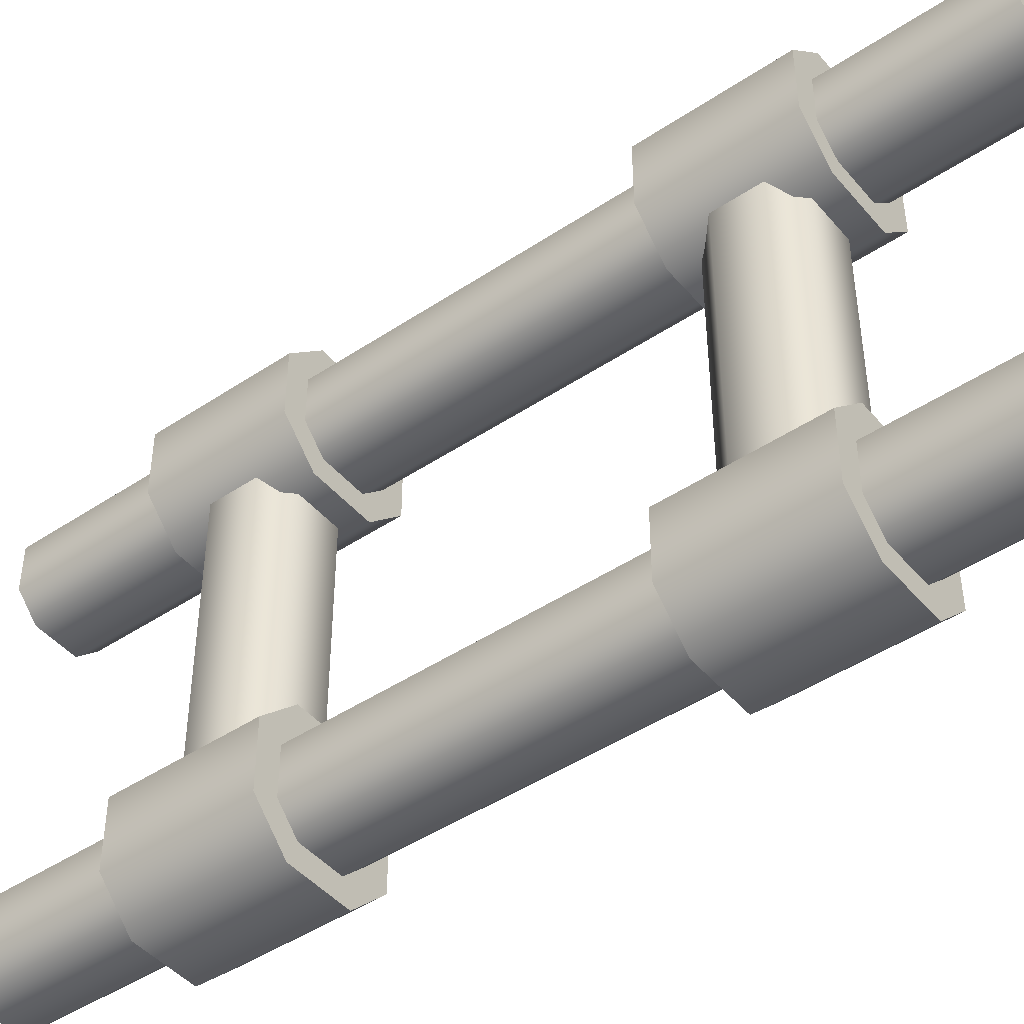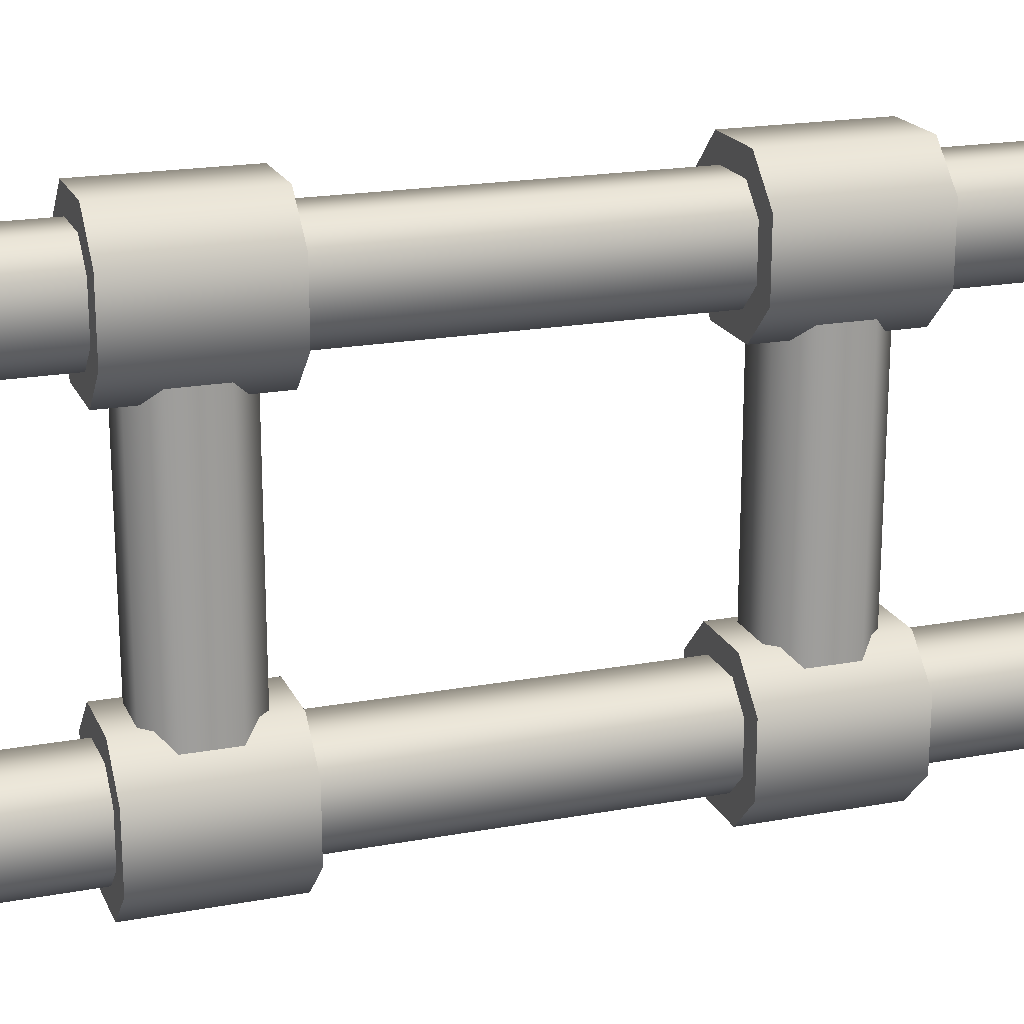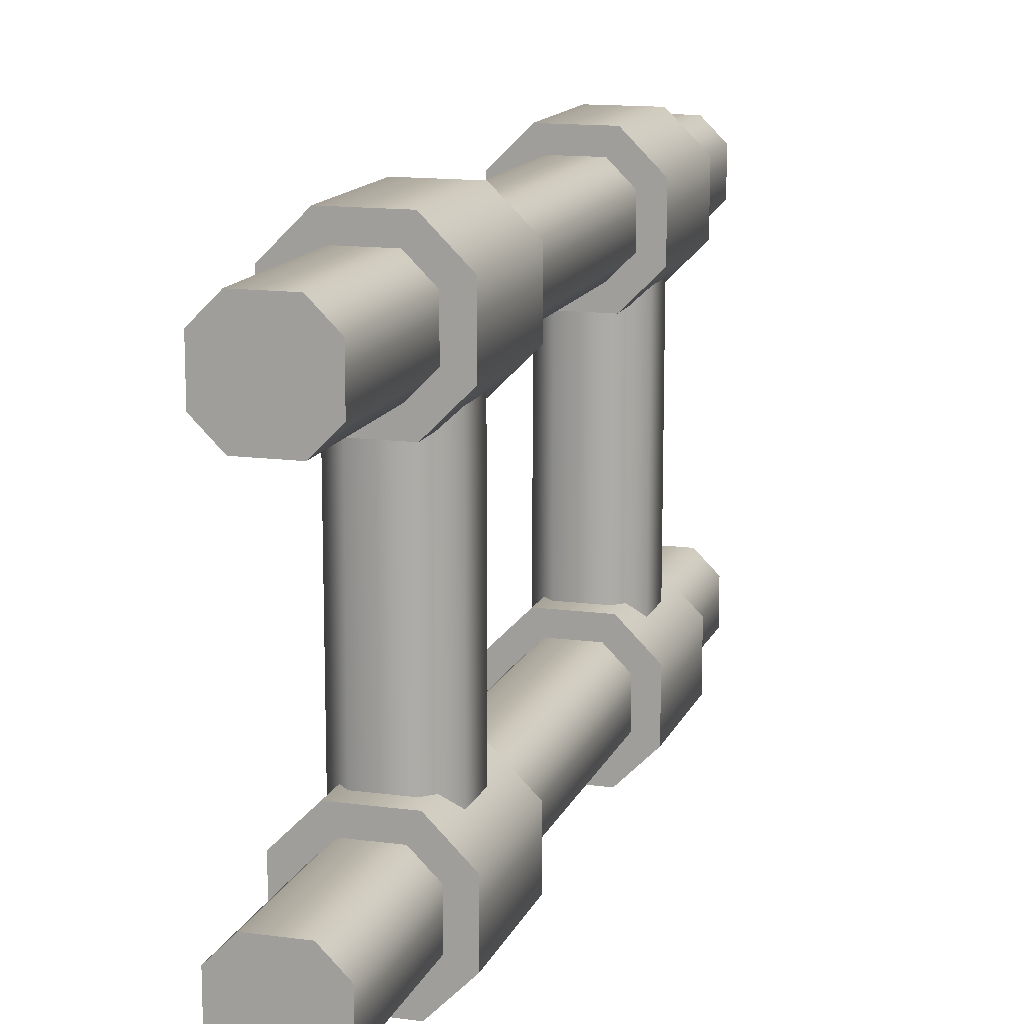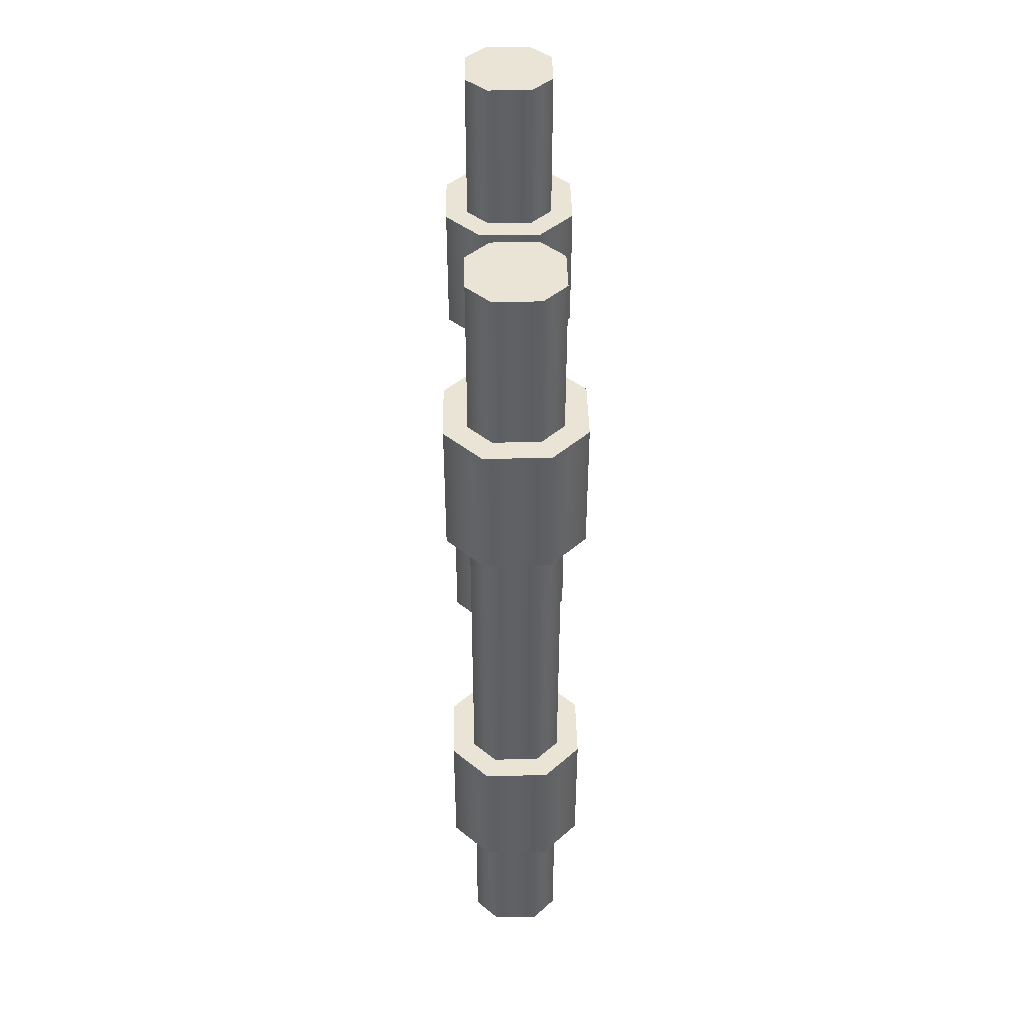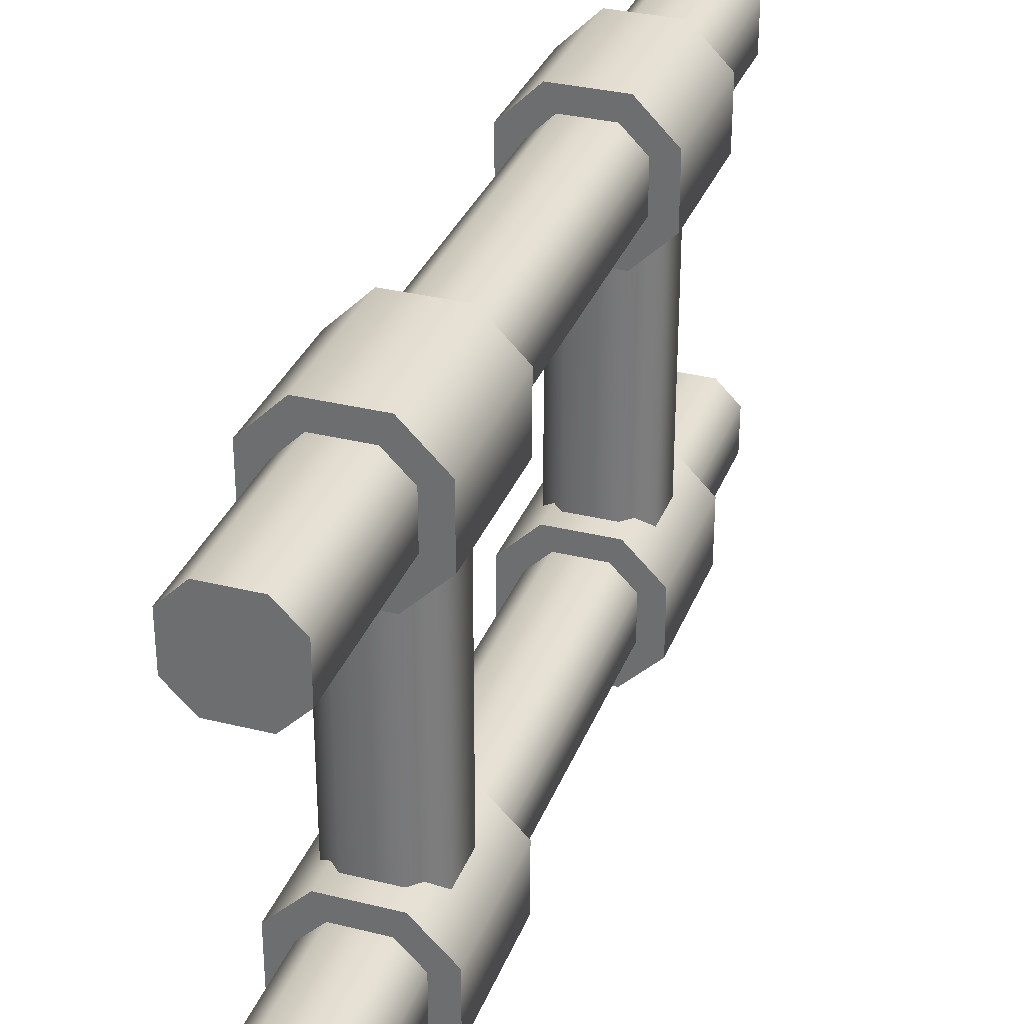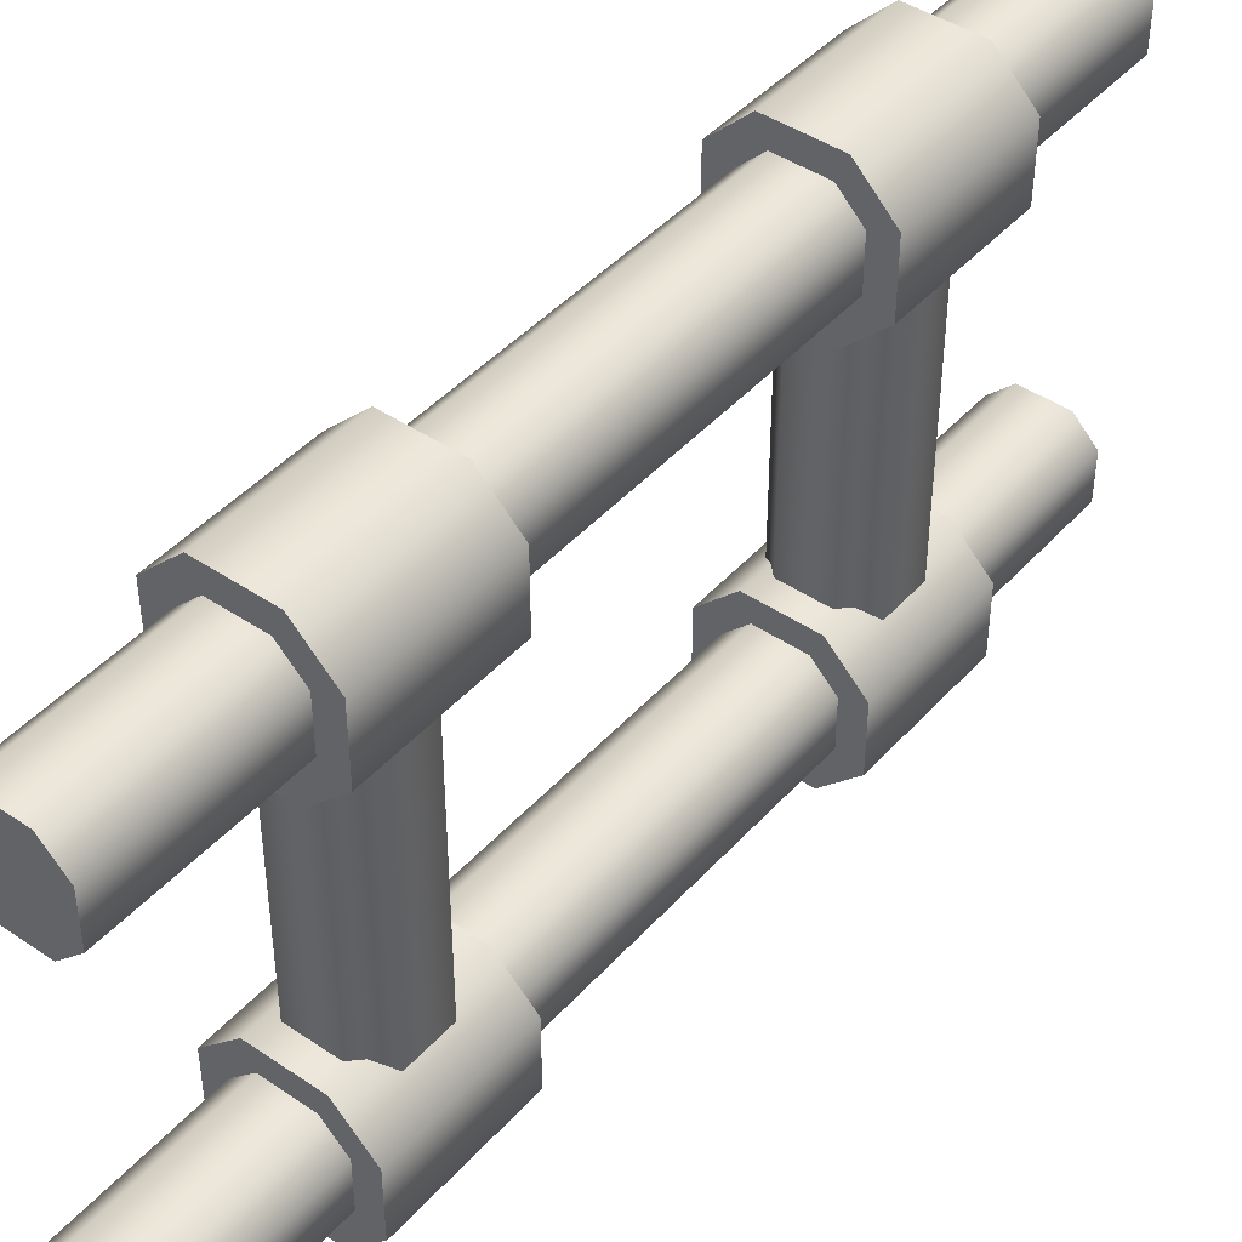
<metadata>
{"format":"obj","ext":"obj","renderer":"f3d","projection":"perspective","resolution":1024,"background":"white","views":[{"elev":-45.5,"azim":127.6,"up":"+Z"},{"elev":19.5,"azim":-109.1,"up":"+Z"},{"elev":13.8,"azim":-163.2,"up":"+Z"},{"elev":42.5,"azim":-1.1,"up":"+Y"},{"elev":32.5,"azim":-160.9,"up":"+Z"},{"elev":44.0,"azim":-141.6,"up":"+Z"}]}
</metadata>
<code>
g ladder
v -0.05 0 0.175 1 1 1
v -0.05 1 0.175 1 1 1
v -0.05 0 0.225 1 1 1
v -0.05 1 0.225 1 1 1
v 0.025 0 0.25 1 1 1
v -0.025 0 0.25 1 1 1
v 0.025 1 0.25 1 1 1
v -0.025 1 0.25 1 1 1
v 0.05 0 0.225 1 1 1
v 0.05 0 0.175 1 1 1
v 0.025 0 0.15 1 1 1
v -0.025 0 0.15 1 1 1
v -0.025 1 0.15 1 1 1
v 0.025 1 0.15 1 1 1
v 0.05 1 0.175 1 1 1
v 0.05 1 0.225 1 1 1
v -0.05 0.725 -0.2 1 1 1
v -0.05 0.775 -0.2 1 1 1
v -0.05 0.725 0.2 1 1 1
v -0.05 0.775 0.2 1 1 1
v 0.025 0.7 0.2 1 1 1
v 0.025 0.7 -0.2 1 1 1
v -0.025 0.7 0.2 1 1 1
v -0.025 0.7 -0.2 1 1 1
v 0.05 0.725 -0.2 1 1 1
v 0.05 0.725 0.2 1 1 1
v 0.05 0.775 -0.2 1 1 1
v 0.05 0.775 0.2 1 1 1
v -0.025 0.8 -0.2 1 1 1
v 0.025 0.8 -0.2 1 1 1
v -0.025 0.8 0.2 1 1 1
v 0.025 0.8 0.2 1 1 1
v 0.05 0.225 -0.2 1 1 1
v 0.05 0.225 0.2 1 1 1
v 0.05 0.275 -0.2 1 1 1
v 0.05 0.275 0.2 1 1 1
v 0.025 0.2 -0.2 1 1 1
v 0.025 0.2 0.2 1 1 1
v -0.025 0.2 0.2 1 1 1
v -0.05 0.225 0.2 1 1 1
v -0.05 0.275 0.2 1 1 1
v 0.025 0.3 0.2 1 1 1
v -0.025 0.3 0.2 1 1 1
v -0.025 0.2 -0.2 1 1 1
v -0.05 0.275 -0.2 1 1 1
v -0.025 0.3 -0.2 1 1 1
v -0.05 0.225 -0.2 1 1 1
v 0.025 0.3 -0.2 1 1 1
v -0.05 0 -0.225 1 1 1
v -0.05 1 -0.225 1 1 1
v -0.05 0 -0.175 1 1 1
v -0.05 1 -0.175 1 1 1
v 0.025 0 -0.15 1 1 1
v -0.025 0 -0.15 1 1 1
v 0.025 1 -0.15 1 1 1
v -0.025 1 -0.15 1 1 1
v 0.05 0 -0.175 1 1 1
v 0.05 0 -0.225 1 1 1
v 0.025 0 -0.25 1 1 1
v -0.025 0 -0.25 1 1 1
v -0.025 1 -0.25 1 1 1
v 0.025 1 -0.25 1 1 1
v 0.05 1 -0.225 1 1 1
v 0.05 1 -0.175 1 1 1
v -0.075 0.675 -0.2354 1 1 1
v -0.03536 0.675 -0.275 1 1 1
v -0.075 0.825 -0.2354 1 1 1
v -0.03536 0.825 -0.275 1 1 1
v -0.03536 0.675 -0.125 1 1 1
v -0.075 0.675 -0.1646 1 1 1
v -0.03536 0.825 -0.125 1 1 1
v -0.075 0.825 -0.1646 1 1 1
v 0.03536 0.675 -0.125 1 1 1
v 0.03536 0.825 -0.125 1 1 1
v 0.03536 0.675 -0.275 1 1 1
v 0.03536 0.825 -0.275 1 1 1
v 0.075 0.675 -0.1646 1 1 1
v 0.075 0.675 -0.2354 1 1 1
v 0.075 0.825 -0.2354 1 1 1
v 0.075 0.825 -0.1646 1 1 1
v 0.075 0.325 0.1646 1 1 1
v 0.075 0.175 0.1646 1 1 1
v 0.075 0.325 0.2354 1 1 1
v 0.075 0.175 0.2354 1 1 1
v -0.03536 0.175 0.125 1 1 1
v 0.03536 0.175 0.125 1 1 1
v -0.03536 0.325 0.125 1 1 1
v 0.03536 0.325 0.125 1 1 1
v -0.075 0.175 0.1646 1 1 1
v -0.075 0.325 0.1646 1 1 1
v -0.075 0.175 0.2354 1 1 1
v -0.075 0.325 0.2354 1 1 1
v 0.03536 0.175 0.275 1 1 1
v -0.03536 0.175 0.275 1 1 1
v -0.03536 0.325 0.275 1 1 1
v 0.03536 0.325 0.275 1 1 1
v 0.03536 0.675 0.125 1 1 1
v 0.075 0.675 0.1646 1 1 1
v 0.03536 0.825 0.125 1 1 1
v 0.075 0.825 0.1646 1 1 1
v 0.075 0.825 0.2354 1 1 1
v 0.03536 0.825 0.275 1 1 1
v -0.03536 0.825 0.125 1 1 1
v -0.03536 0.825 0.275 1 1 1
v -0.075 0.825 0.1646 1 1 1
v -0.075 0.825 0.2354 1 1 1
v 0.075 0.675 0.2354 1 1 1
v -0.03536 0.675 0.125 1 1 1
v 0.03536 0.675 0.275 1 1 1
v -0.03536 0.675 0.275 1 1 1
v -0.075 0.675 0.1646 1 1 1
v -0.075 0.675 0.2354 1 1 1
v 0.075 0.325 -0.2354 1 1 1
v 0.075 0.325 -0.1646 1 1 1
v 0.03536 0.325 -0.275 1 1 1
v 0.03536 0.325 -0.125 1 1 1
v -0.03536 0.325 -0.275 1 1 1
v -0.03536 0.325 -0.125 1 1 1
v -0.075 0.325 -0.2354 1 1 1
v -0.075 0.325 -0.1646 1 1 1
v 0.075 0.175 -0.1646 1 1 1
v 0.075 0.175 -0.2354 1 1 1
v 0.03536 0.175 -0.125 1 1 1
v 0.03536 0.175 -0.275 1 1 1
v -0.03536 0.175 -0.125 1 1 1
v -0.03536 0.175 -0.275 1 1 1
v -0.075 0.175 -0.1646 1 1 1
v -0.075 0.175 -0.2354 1 1 1
f 3 2 1
f 2 3 4
f 7 6 5
f 6 7 8
f 5 10 9
f 10 5 11
f 11 5 6
f 11 6 12
f 12 6 3
f 12 3 1
f 13 11 12
f 11 13 14
f 16 10 15
f 10 16 9
f 14 16 15
f 16 14 7
f 7 14 13
f 7 13 8
f 8 13 2
f 8 2 4
f 1 13 12
f 13 1 2
f 6 4 3
f 4 6 8
f 7 9 16
f 9 7 5
f 15 11 14
f 11 15 10
f 19 18 17
f 18 19 20
f 23 22 21
f 22 23 24
f 23 17 24
f 17 23 19
f 27 26 25
f 26 27 28
f 25 21 22
f 21 25 26
f 17 22 24
f 22 17 25
f 25 17 18
f 25 18 27
f 27 18 29
f 27 29 30
f 20 29 18
f 29 20 31
f 30 28 27
f 28 30 32
f 29 32 30
f 32 29 31
f 26 23 21
f 23 26 19
f 19 26 28
f 19 28 20
f 20 28 32
f 20 32 31
f 35 34 33
f 34 35 36
f 33 38 37
f 38 33 34
f 34 39 38
f 39 34 40
f 40 34 36
f 40 36 41
f 41 36 42
f 41 42 43
f 39 37 38
f 37 39 44
f 41 46 45
f 46 41 43
f 39 47 44
f 47 39 40
f 48 36 35
f 36 48 42
f 46 42 48
f 42 46 43
f 40 45 47
f 45 40 41
f 47 37 44
f 37 47 33
f 33 47 45
f 33 45 35
f 35 45 46
f 35 46 48
f 51 50 49
f 50 51 52
f 55 54 53
f 54 55 56
f 53 58 57
f 58 53 59
f 59 53 54
f 59 54 60
f 60 54 51
f 60 51 49
f 61 59 60
f 59 61 62
f 64 58 63
f 58 64 57
f 62 64 63
f 64 62 55
f 55 62 61
f 55 61 56
f 56 61 50
f 56 50 52
f 49 61 60
f 61 49 50
f 54 52 51
f 52 54 56
f 55 57 64
f 57 55 53
f 63 59 62
f 59 63 58
f 67 66 65
f 66 67 68
f 71 70 69
f 70 71 72
f 74 69 73
f 69 74 71
f 68 75 66
f 75 68 76
f 73 78 77
f 78 73 75
f 75 73 69
f 75 69 66
f 66 69 70
f 66 70 65
f 76 78 75
f 78 76 79
f 76 80 79
f 80 76 74
f 74 76 68
f 74 68 71
f 71 68 67
f 71 67 72
f 80 78 79
f 78 80 77
f 80 73 77
f 73 80 74
f 70 67 65
f 67 70 72
f 83 82 81
f 82 83 84
f 87 86 85
f 86 87 88
f 91 90 89
f 90 91 92
f 93 82 84
f 82 93 86
f 86 93 94
f 86 94 85
f 85 94 91
f 85 91 89
f 90 85 89
f 85 90 87
f 95 91 94
f 91 95 92
f 96 94 93
f 94 96 95
f 83 93 84
f 93 83 96
f 88 82 86
f 82 88 81
f 88 83 81
f 83 88 96
f 96 88 87
f 96 87 95
f 95 87 90
f 95 90 92
f 99 98 97
f 98 99 100
f 99 101 100
f 101 99 102
f 102 99 103
f 102 103 104
f 104 103 105
f 104 105 106
f 101 98 100
f 98 101 107
f 103 97 108
f 97 103 99
f 102 110 109
f 110 102 104
f 105 108 111
f 108 105 103
f 112 105 111
f 105 112 106
f 109 98 107
f 98 109 97
f 97 109 110
f 97 110 108
f 108 110 112
f 108 112 111
f 101 109 107
f 109 101 102
f 104 112 110
f 112 104 106
f 115 114 113
f 114 115 116
f 116 115 117
f 116 117 118
f 118 117 119
f 118 119 120
f 123 122 121
f 122 123 124
f 124 123 125
f 124 125 126
f 126 125 127
f 126 127 128
f 118 127 125
f 127 118 120
f 117 124 126
f 124 117 115
f 114 123 121
f 123 114 116
f 114 122 113
f 122 114 121
f 116 125 123
f 125 116 118
f 115 122 124
f 122 115 113
f 127 119 128
f 119 127 120
f 119 126 128
f 126 119 117
g ladder
f 3 2 1
f 2 3 4
f 7 6 5
f 6 7 8
f 5 10 9
f 10 5 11
f 11 5 6
f 11 6 12
f 12 6 3
f 12 3 1
f 13 11 12
f 11 13 14
f 16 10 15
f 10 16 9
f 14 16 15
f 16 14 7
f 7 14 13
f 7 13 8
f 8 13 2
f 8 2 4
f 1 13 12
f 13 1 2
f 6 4 3
f 4 6 8
f 7 9 16
f 9 7 5
f 15 11 14
f 11 15 10
f 19 18 17
f 18 19 20
f 23 22 21
f 22 23 24
f 23 17 24
f 17 23 19
f 27 26 25
f 26 27 28
f 25 21 22
f 21 25 26
f 17 22 24
f 22 17 25
f 25 17 18
f 25 18 27
f 27 18 29
f 27 29 30
f 20 29 18
f 29 20 31
f 30 28 27
f 28 30 32
f 29 32 30
f 32 29 31
f 26 23 21
f 23 26 19
f 19 26 28
f 19 28 20
f 20 28 32
f 20 32 31
f 35 34 33
f 34 35 36
f 33 38 37
f 38 33 34
f 34 39 38
f 39 34 40
f 40 34 36
f 40 36 41
f 41 36 42
f 41 42 43
f 39 37 38
f 37 39 44
f 41 46 45
f 46 41 43
f 39 47 44
f 47 39 40
f 48 36 35
f 36 48 42
f 46 42 48
f 42 46 43
f 40 45 47
f 45 40 41
f 47 37 44
f 37 47 33
f 33 47 45
f 33 45 35
f 35 45 46
f 35 46 48
f 51 50 49
f 50 51 52
f 55 54 53
f 54 55 56
f 53 58 57
f 58 53 59
f 59 53 54
f 59 54 60
f 60 54 51
f 60 51 49
f 61 59 60
f 59 61 62
f 64 58 63
f 58 64 57
f 62 64 63
f 64 62 55
f 55 62 61
f 55 61 56
f 56 61 50
f 56 50 52
f 49 61 60
f 61 49 50
f 54 52 51
f 52 54 56
f 55 57 64
f 57 55 53
f 63 59 62
f 59 63 58
f 67 66 65
f 66 67 68
f 71 70 69
f 70 71 72
f 74 69 73
f 69 74 71
f 68 75 66
f 75 68 76
f 73 78 77
f 78 73 75
f 75 73 69
f 75 69 66
f 66 69 70
f 66 70 65
f 76 78 75
f 78 76 79
f 76 80 79
f 80 76 74
f 74 76 68
f 74 68 71
f 71 68 67
f 71 67 72
f 80 78 79
f 78 80 77
f 80 73 77
f 73 80 74
f 70 67 65
f 67 70 72
f 83 82 81
f 82 83 84
f 87 86 85
f 86 87 88
f 91 90 89
f 90 91 92
f 93 82 84
f 82 93 86
f 86 93 94
f 86 94 85
f 85 94 91
f 85 91 89
f 90 85 89
f 85 90 87
f 95 91 94
f 91 95 92
f 96 94 93
f 94 96 95
f 83 93 84
f 93 83 96
f 88 82 86
f 82 88 81
f 88 83 81
f 83 88 96
f 96 88 87
f 96 87 95
f 95 87 90
f 95 90 92
f 99 98 97
f 98 99 100
f 99 101 100
f 101 99 102
f 102 99 103
f 102 103 104
f 104 103 105
f 104 105 106
f 101 98 100
f 98 101 107
f 103 97 108
f 97 103 99
f 102 110 109
f 110 102 104
f 105 108 111
f 108 105 103
f 112 105 111
f 105 112 106
f 109 98 107
f 98 109 97
f 97 109 110
f 97 110 108
f 108 110 112
f 108 112 111
f 101 109 107
f 109 101 102
f 104 112 110
f 112 104 106
f 115 114 113
f 114 115 116
f 116 115 117
f 116 117 118
f 118 117 119
f 118 119 120
f 123 122 121
f 122 123 124
f 124 123 125
f 124 125 126
f 126 125 127
f 126 127 128
f 118 127 125
f 127 118 120
f 117 124 126
f 124 117 115
f 114 123 121
f 123 114 116
f 114 122 113
f 122 114 121
f 116 125 123
f 125 116 118
f 115 122 124
f 122 115 113
f 127 119 128
f 119 127 120
f 119 126 128
f 126 119 117

</code>
